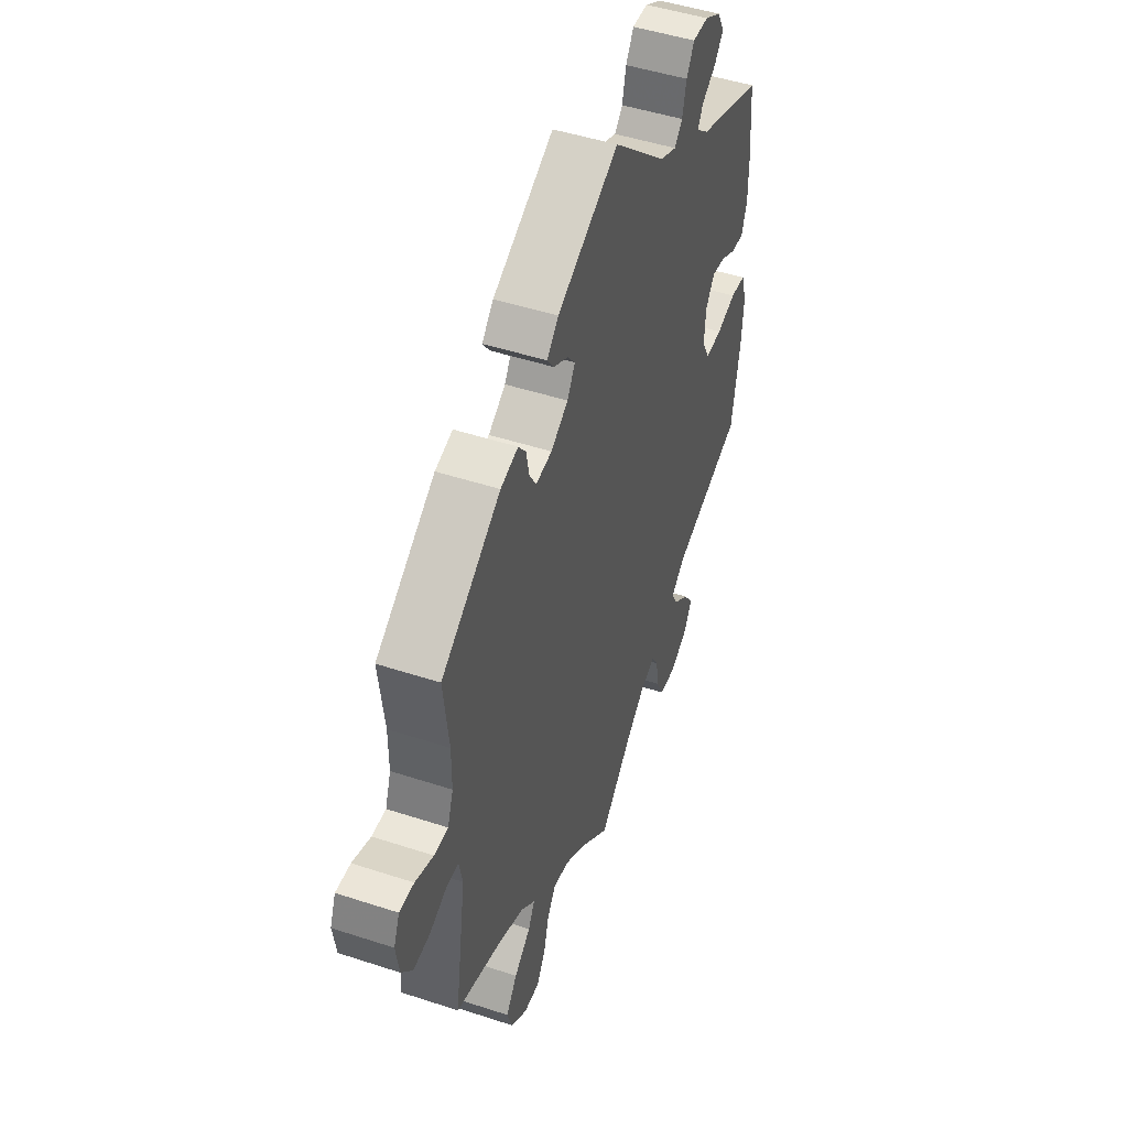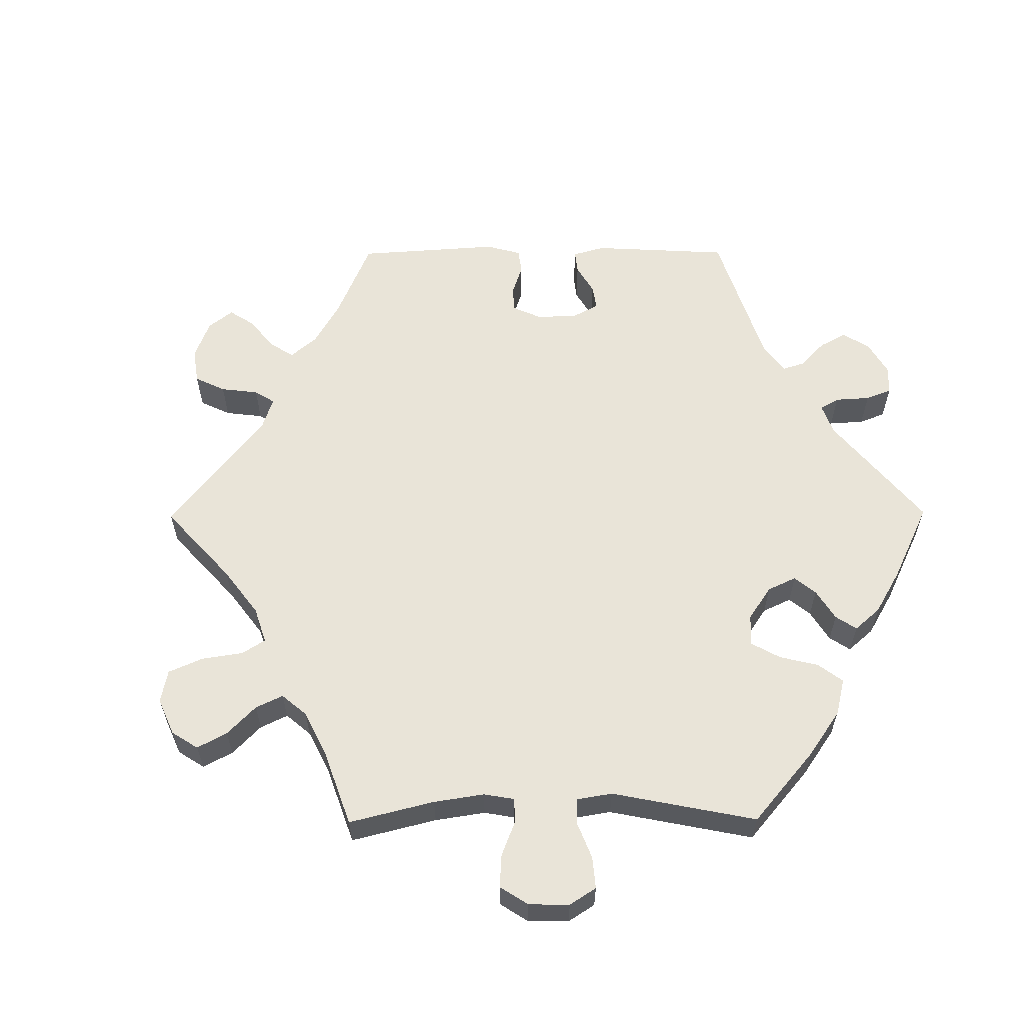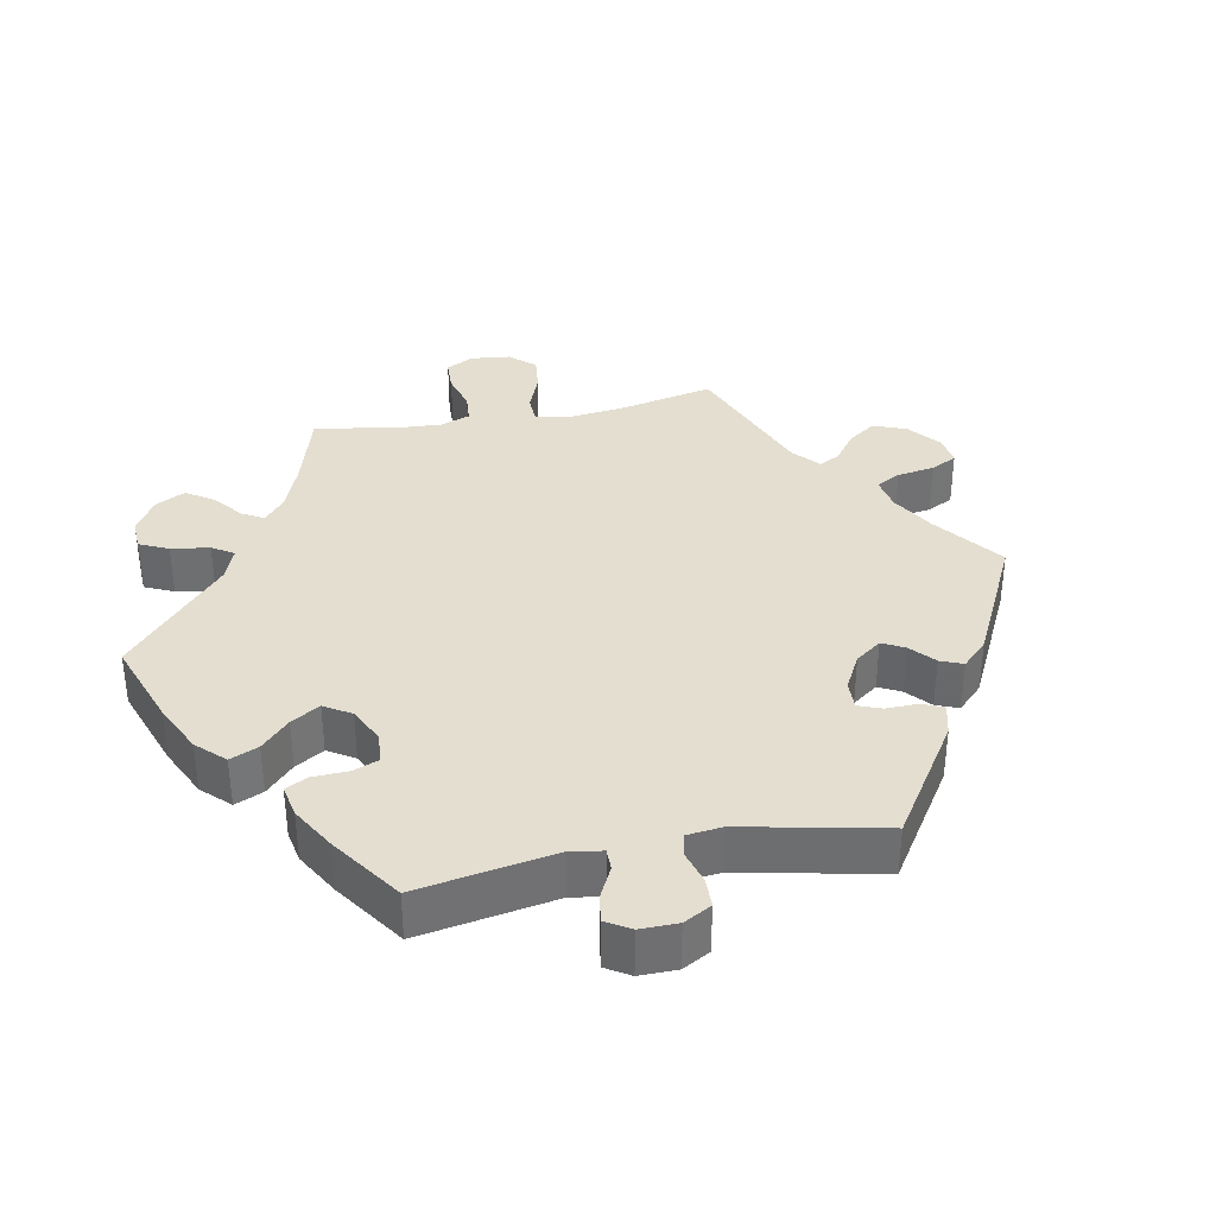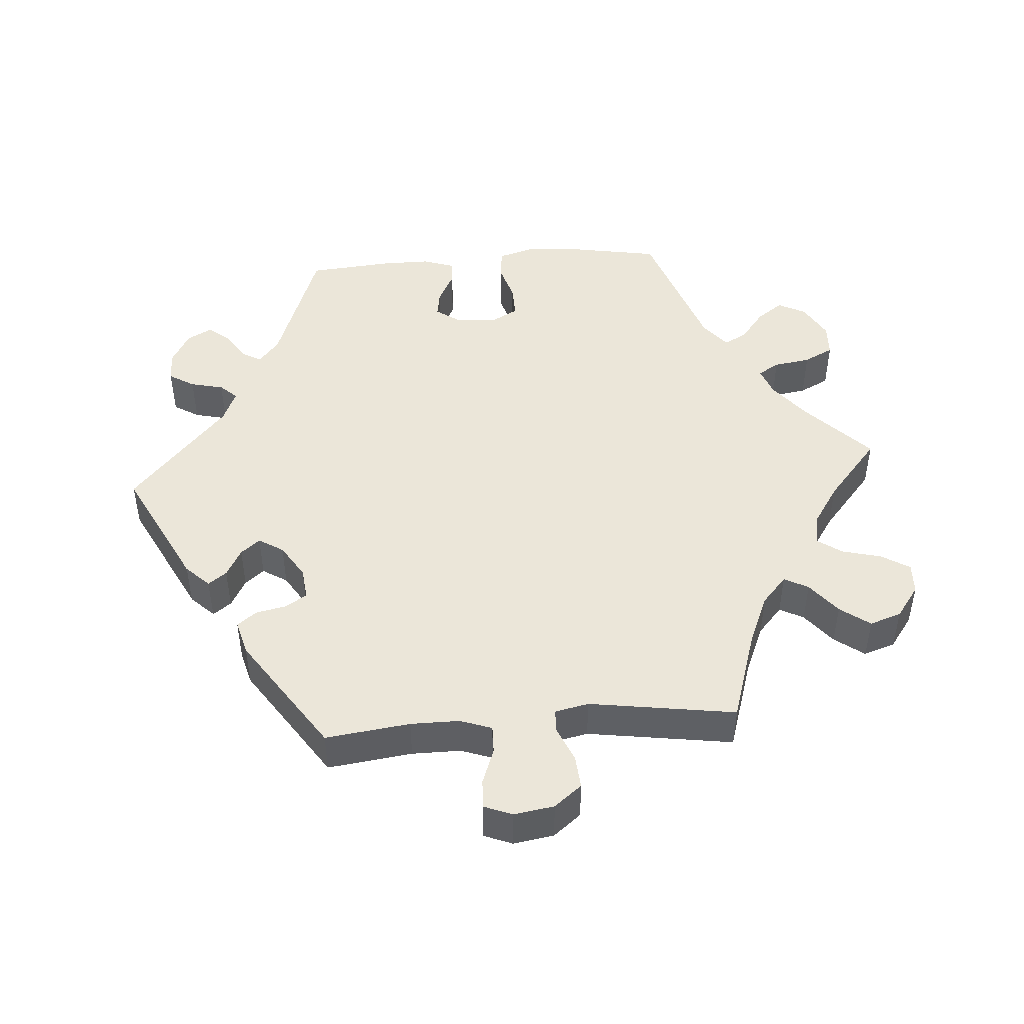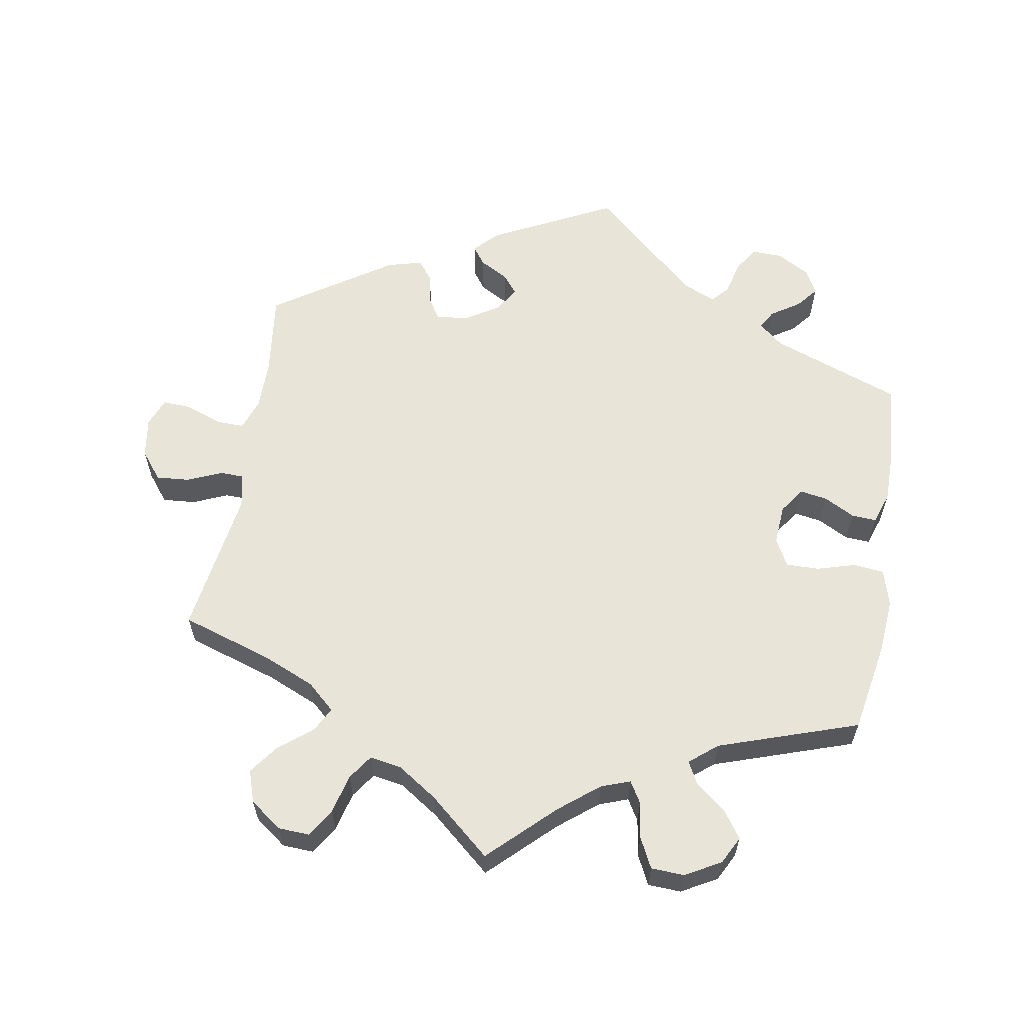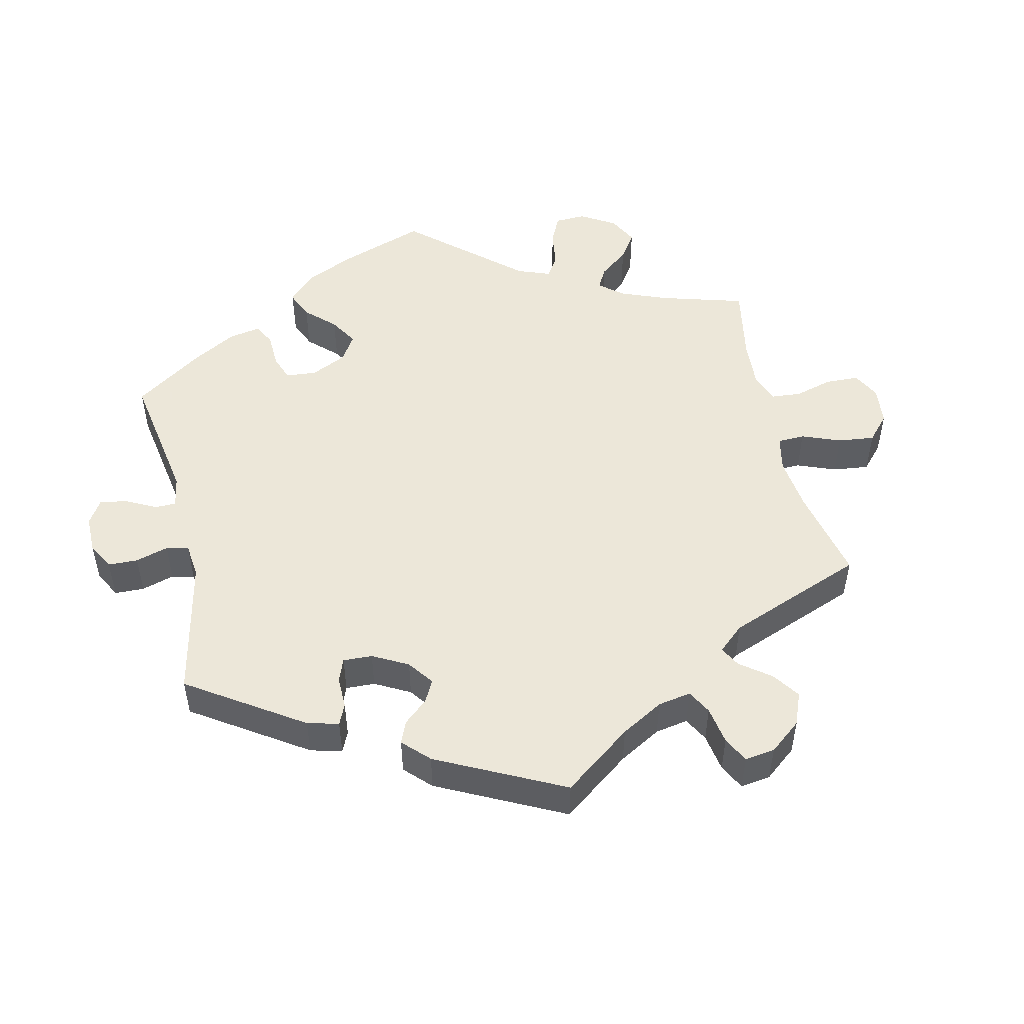
<metadata>
{"format":"obj","ext":"obj","renderer":"f3d","projection":"perspective","resolution":1024,"background":"white","views":[{"elev":47.7,"azim":110.3,"up":"+Z"},{"elev":59.9,"azim":-150.4,"up":"+Y"},{"elev":35.7,"azim":-41.0,"up":"+Y"},{"elev":47.0,"azim":85.6,"up":"+Y"},{"elev":60.7,"azim":-170.2,"up":"+Y"},{"elev":50.2,"azim":47.4,"up":"+Y"}]}
</metadata>
<code>
v 0.372 0.07 -0.33
v 0.299 0.07 -0.361
v 0.26 0.07 -0.396
v 0.278 0.07 -0.43
v 0.324 0.07 -0.467
v 0.355 0.07 -0.509
v 0.34 0.07 -0.554
v 0.295 0.07 -0.587
v 0.251 0.07 -0.589
v 0.226 0.07 -0.549
v 0.212 0.07 -0.494
v 0.188 0.07 -0.459
v 0.143 0.07 -0.467
v 0.087 0.07 -0.504
v 0 0.07 -0.578
v -0.089 0.07 -0.492
v -0.145 0.07 -0.447
v -0.186 0.07 -0.432
v -0.204 0.07 -0.462
v -0.212 0.07 -0.514
v -0.233 0.07 -0.556
v -0.28 0.07 -0.558
v -0.33 0.07 -0.53
v -0.35 0.07 -0.491
v -0.324 0.07 -0.454
v -0.281 0.07 -0.42
v -0.264 0.07 -0.388
v -0.303 0.07 -0.356
v -0.5 0.07 -0.289
v -0.523 0.07 -0.16
v -0.529 0.07 -0.083
v -0.514 0.07 -0.032
v -0.471 0.07 -0.027
v -0.417 0.07 -0.043
v -0.37 0.07 -0.044
v -0.349 0.07 -0.005
v -0.353 0.07 0.051
v -0.378 0.07 0.087
v -0.416 0.07 0.081
v -0.46 0.07 0.058
v -0.495 0.07 0.056
v -0.51 0.07 0.1
v -0.51 0.07 0.17
v -0.5 0.07 0.289
v -0.317 0.07 0.356
v -0.282 0.07 0.385
v -0.297 0.07 0.411
v -0.338 0.07 0.438
v -0.362 0.07 0.468
v -0.343 0.07 0.503
v -0.297 0.07 0.529
v -0.253 0.07 0.53
v -0.231 0.07 0.494
v -0.22 0.07 0.447
v -0.198 0.07 0.423
v -0.152 0.07 0.443
v -0.001 0.07 0.578
v 0.171 0.07 0.491
v 0.203 0.07 0.458
v 0.184 0.07 0.432
v 0.144 0.07 0.41
v 0.122 0.07 0.383
v 0.144 0.07 0.348
v 0.192 0.07 0.318
v 0.237 0.07 0.313
v 0.256 0.07 0.343
v 0.265 0.07 0.387
v 0.286 0.07 0.414
v 0.335 0.07 0.401
v 0.501 0.07 0.29
v 0.486 0.07 0.17
v 0.486 0.07 0.101
v 0.502 0.07 0.056
v 0.541 0.07 0.057
v 0.592 0.07 0.076
v 0.633 0.07 0.078
v 0.649 0.07 0.038
v 0.64 0.07 -0.019
v 0.609 0.07 -0.058
v 0.562 0.07 -0.054
v 0.513 0.07 -0.033
v 0.48 0.07 -0.034
v 0.47 0.07 -0.082
v 0.501 0.07 -0.289
v 0.372 0 -0.33
v 0.299 0 -0.361
v 0.26 0 -0.396
v 0.278 0 -0.43
v 0.324 0 -0.467
v 0.355 0 -0.509
v 0.34 0 -0.554
v 0.295 0 -0.587
v 0.251 0 -0.589
v 0.226 0 -0.549
v 0.212 0 -0.494
v 0.188 0 -0.459
v 0.143 0 -0.467
v 0.087 0 -0.504
v 0 0 -0.578
v -0.089 0 -0.492
v -0.145 0 -0.447
v -0.186 0 -0.432
v -0.204 0 -0.462
v -0.212 0 -0.514
v -0.233 0 -0.556
v -0.28 0 -0.558
v -0.33 0 -0.53
v -0.35 0 -0.491
v -0.324 0 -0.454
v -0.281 0 -0.42
v -0.264 0 -0.388
v -0.303 0 -0.356
v -0.5 0 -0.289
v -0.523 0 -0.16
v -0.529 0 -0.083
v -0.514 0 -0.032
v -0.471 0 -0.027
v -0.417 0 -0.043
v -0.37 0 -0.044
v -0.349 0 -0.005
v -0.353 0 0.051
v -0.378 0 0.087
v -0.416 0 0.081
v -0.46 0 0.058
v -0.495 0 0.056
v -0.51 0 0.1
v -0.51 0 0.17
v -0.5 0 0.289
v -0.317 0 0.356
v -0.282 0 0.385
v -0.297 0 0.411
v -0.338 0 0.438
v -0.362 0 0.468
v -0.343 0 0.503
v -0.297 0 0.529
v -0.253 0 0.53
v -0.231 0 0.494
v -0.22 0 0.447
v -0.198 0 0.423
v -0.152 0 0.443
v -0.001 0 0.578
v 0.171 0 0.491
v 0.203 0 0.458
v 0.184 0 0.432
v 0.144 0 0.41
v 0.122 0 0.383
v 0.144 0 0.348
v 0.192 0 0.318
v 0.237 0 0.313
v 0.256 0 0.343
v 0.265 0 0.387
v 0.286 0 0.414
v 0.335 0 0.401
v 0.501 0 0.29
v 0.486 0 0.17
v 0.486 0 0.101
v 0.502 0 0.056
v 0.541 0 0.057
v 0.592 0 0.076
v 0.633 0 0.078
v 0.649 0 0.038
v 0.64 0 -0.019
v 0.609 0 -0.058
v 0.562 0 -0.054
v 0.513 0 -0.033
v 0.48 0 -0.034
v 0.47 0 -0.082
v 0.501 0 -0.289
f 83 84 1
f 82 83 1 2
f 78 79 80 81
f 78 81 82
f 77 78 82
f 74 75 76 77
f 73 74 77 82
f 72 73 82 2
f 68 69 70 71
f 66 67 68 71
f 65 66 71 72
f 64 65 72 2
f 58 59 60 61
f 56 57 58 61
f 55 56 61 62
f 51 52 53 54
f 51 54 55
f 50 51 55
f 47 48 49 50
f 46 47 50 55
f 45 46 55 62
f 39 40 41 42
f 38 39 42 43
f 31 32 33 34
f 31 34 35
f 28 29 30 31
f 27 28 31 35
f 23 24 25 26
f 23 26 27
f 22 23 27
f 19 20 21 22
f 18 19 22 27
f 17 18 27 35
f 14 15 16
f 13 14 16 17
f 12 13 17 35
f 8 9 10 11
f 8 11 12
f 7 8 12
f 4 5 6 7
f 3 4 7 12
f 63 64 2 3
f 38 43 44 45
f 37 38 45 62
f 36 37 62 63
f 35 36 63
f 3 12 35 63
f 85 168 167
f 86 85 167 166
f 165 164 163 162
f 166 165 162
f 166 162 161
f 161 160 159 158
f 166 161 158 157
f 86 166 157 156
f 155 154 153 152
f 155 152 151 150
f 156 155 150 149
f 86 156 149 148
f 145 144 143 142
f 145 142 141 140
f 146 145 140 139
f 138 137 136 135
f 139 138 135
f 139 135 134
f 134 133 132 131
f 139 134 131 130
f 146 139 130 129
f 126 125 124 123
f 127 126 123 122
f 118 117 116 115
f 119 118 115
f 115 114 113 112
f 119 115 112 111
f 110 109 108 107
f 111 110 107
f 111 107 106
f 106 105 104 103
f 111 106 103 102
f 119 111 102 101
f 100 99 98
f 101 100 98 97
f 119 101 97 96
f 95 94 93 92
f 96 95 92
f 96 92 91
f 91 90 89 88
f 96 91 88 87
f 87 86 148 147
f 129 128 127 122
f 146 129 122 121
f 147 146 121 120
f 147 120 119
f 147 119 96 87
f 1 85 86 2
f 2 86 87 3
f 3 87 88 4
f 4 88 89 5
f 5 89 90 6
f 6 90 91 7
f 7 91 92 8
f 8 92 93 9
f 9 93 94 10
f 10 94 95 11
f 11 95 96 12
f 12 96 97 13
f 13 97 98 14
f 14 98 99 15
f 15 99 100 16
f 16 100 101 17
f 17 101 102 18
f 18 102 103 19
f 19 103 104 20
f 20 104 105 21
f 21 105 106 22
f 22 106 107 23
f 23 107 108 24
f 24 108 109 25
f 25 109 110 26
f 26 110 111 27
f 27 111 112 28
f 28 112 113 29
f 29 113 114 30
f 30 114 115 31
f 31 115 116 32
f 32 116 117 33
f 33 117 118 34
f 34 118 119 35
f 35 119 120 36
f 36 120 121 37
f 37 121 122 38
f 38 122 123 39
f 39 123 124 40
f 40 124 125 41
f 41 125 126 42
f 42 126 127 43
f 43 127 128 44
f 44 128 129 45
f 45 129 130 46
f 46 130 131 47
f 47 131 132 48
f 48 132 133 49
f 49 133 134 50
f 50 134 135 51
f 51 135 136 52
f 52 136 137 53
f 53 137 138 54
f 54 138 139 55
f 55 139 140 56
f 56 140 141 57
f 57 141 142 58
f 58 142 143 59
f 59 143 144 60
f 60 144 145 61
f 61 145 146 62
f 62 146 147 63
f 63 147 148 64
f 64 148 149 65
f 65 149 150 66
f 66 150 151 67
f 67 151 152 68
f 68 152 153 69
f 69 153 154 70
f 70 154 155 71
f 71 155 156 72
f 72 156 157 73
f 73 157 158 74
f 74 158 159 75
f 75 159 160 76
f 76 160 161 77
f 77 161 162 78
f 78 162 163 79
f 79 163 164 80
f 80 164 165 81
f 81 165 166 82
f 82 166 167 83
f 83 167 168 84
f 84 168 85 1

</code>
